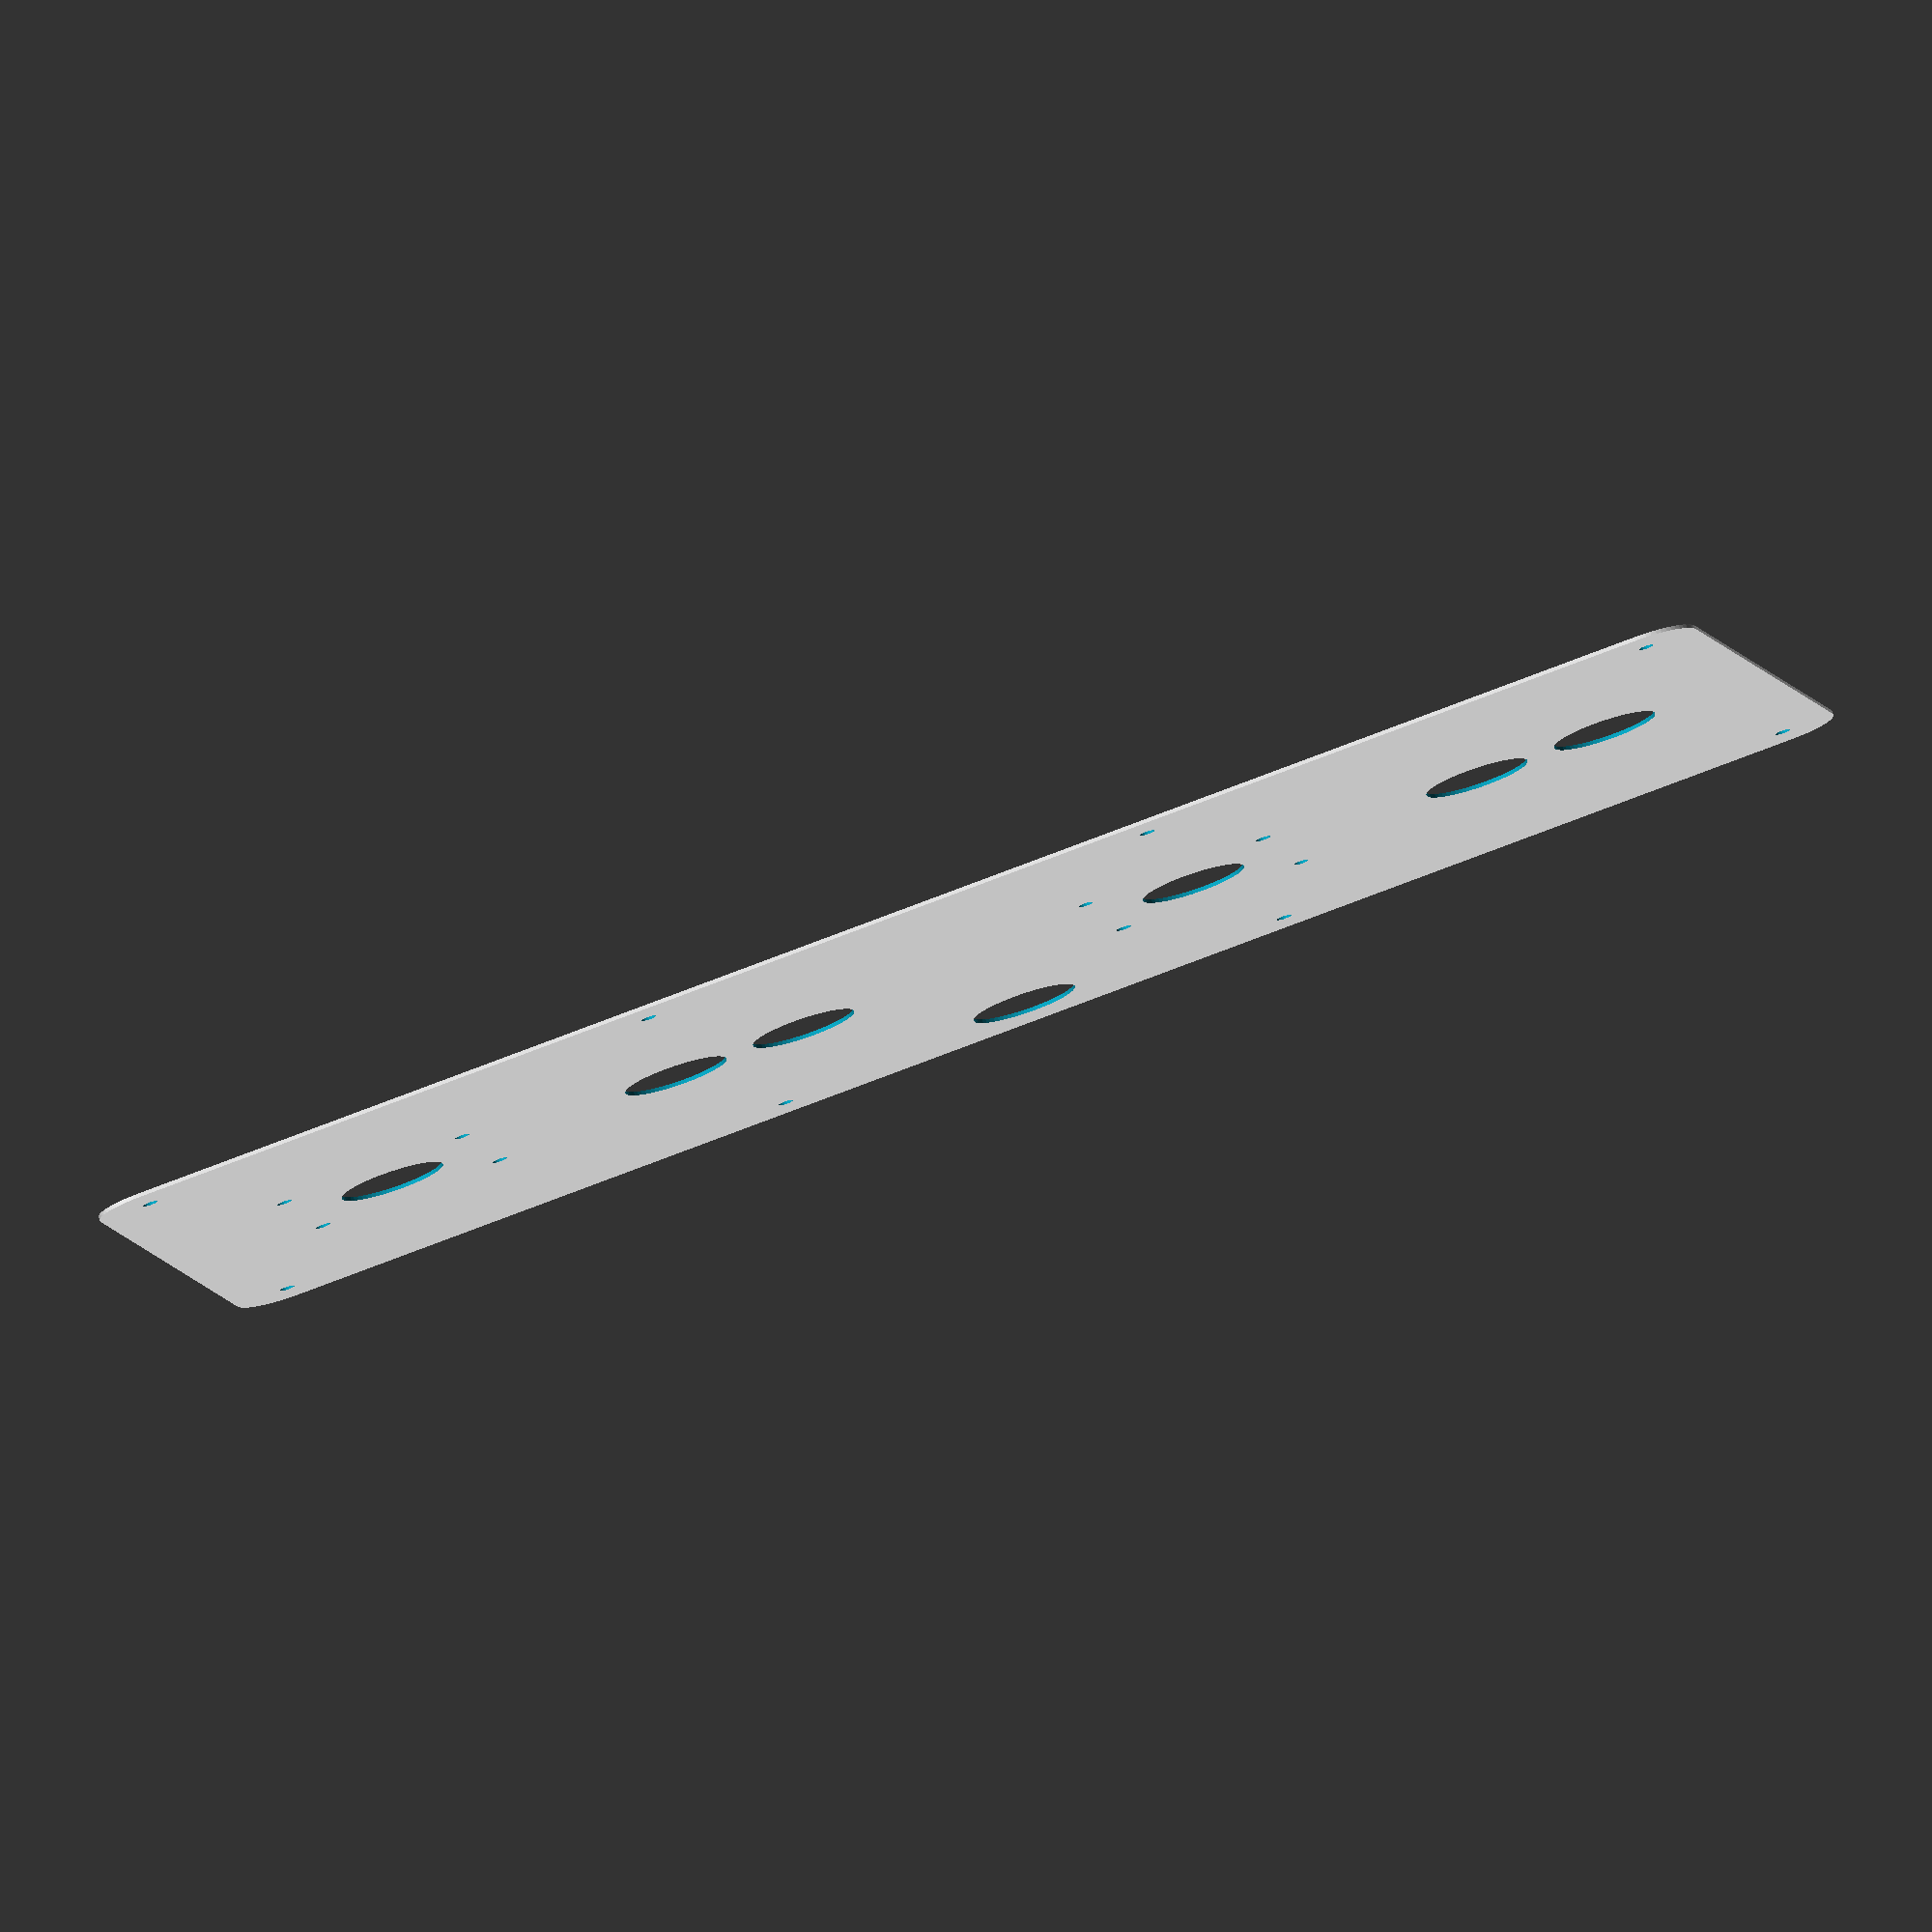
<openscad>
$fn = 60;


top = true;
players = 2;


gap = 30;
width = 196;
total_width = width * players + gap * (players-1);
height = 180;
screw_radius = 4/2;
button_radius = 28/2;
stick_radius = 28/2;
corner_radius = button_radius;


translate([corner_radius, corner_radius]) {
    difference() {
        base(total_width, height, corner_radius);
        if (top) {
            for (i = [0:width + gap:total_width]) {
                translate([i, 0]) {
                    button_holes(width, height, button_radius);
                    joystick_holes(width, height, stick_radius);
                    joystick_mounting_holes(width, height, screw_radius);
                }
            }

            exit_button(total_width / 2, height - button_radius, button_radius);
        }
        mounting_holes(width, height, screw_radius, players);
    }
    //etch(total_width, height, corner_radius, width);

    /*
    #mounting_holes(width, height, screw_radius * 2, players);
    #for (i = [0:width + gap:total_width]) {
        translate([i, 0]) {
            button_holes(width, height, button_radius);
            joystick_holes(width, height, stick_radius);
            joystick_mounting_holes(width, height, screw_radius);
        }
    }
    %base(total_width, height, corner_radius);
    */
}


module etch(w_t, h_t, r, w) {
    scale = 0.9;
    outer_offset = 0.02 * h_t;
    inner_offset = 0.09 * h_t;
    difference() {
        hull() {
            translate([0 + outer_offset, 0 + outer_offset]) circle(r=r * scale);
            translate([w_t - outer_offset, 0 + outer_offset]) circle(r=r * scale);
            translate([w_t - outer_offset, h_t - outer_offset]) circle(r=r * scale);
            translate([0 + outer_offset, h_t - outer_offset]) circle(r=r * scale);
        }
        hull() {
            translate([0 + inner_offset, 0 + inner_offset]) circle(r=r * scale * scale);
            translate([w_t - inner_offset, 0 + inner_offset]) circle(r=r * scale * scale);
            translate([w_t - inner_offset, h_t - inner_offset]) circle(r=r * scale * scale);
            translate([0 + inner_offset, h_t - inner_offset]) circle(r=r * scale * scale);
        }
    }
    for (i = [0:width + gap:total_width]) {
        translate([i, 0]) {
            joystick_holes(w, h_t, 43);
        }
    }
}


module base(w, h, r) {
    hull() {
        circle(r=r);
        translate([w, 0]) circle(r=r);
        translate([w, h]) circle(r=r);
        translate([0, h]) circle(r=r);
    }
}


module mounting_holes(w, h, r, players) {
    step = (players % 2 == 1) ? w : w * players / 3 + gap * (players-1) / 3;

    for (i = [0:step:total_width + 1]) {
        translate([i, 0]) circle(r=r);
        translate([i, h]) circle(r=r);
    }
}


module button_holes(w, h, r) {
    // Minimum is the width of the widest part of the switches / 2
    shiftFromCenter = 36/2;
    translate([3/4*w, h/2]) {
        translate([-shiftFromCenter, 0]) circle(r=r);
        translate([shiftFromCenter, 0]) circle(r=r);
    }
}


module joystick_holes(w, h, r) {
    translate([1/4*w, h/2]) {
        circle(r=r);
    }
}


module joystick_mounting_holes(w, h, r) {
    mount_w = 50;
    mount_h = 50;

    translate([1/4*w, h/2]) {
        translate([mount_w/2, mount_h/2]) circle(r=r);
        translate([-mount_w/2, mount_h/2]) circle(r=r);
        translate([mount_w/2, -mount_h/2]) circle(r=r);
        translate([-mount_w/2, -mount_h/2]) circle(r=r);
    }
}


module exit_button(x, y, r) {
    translate([x, y]) circle(r=r);
}

</openscad>
<views>
elev=281.1 azim=192.1 roll=161.5 proj=o view=solid
</views>
